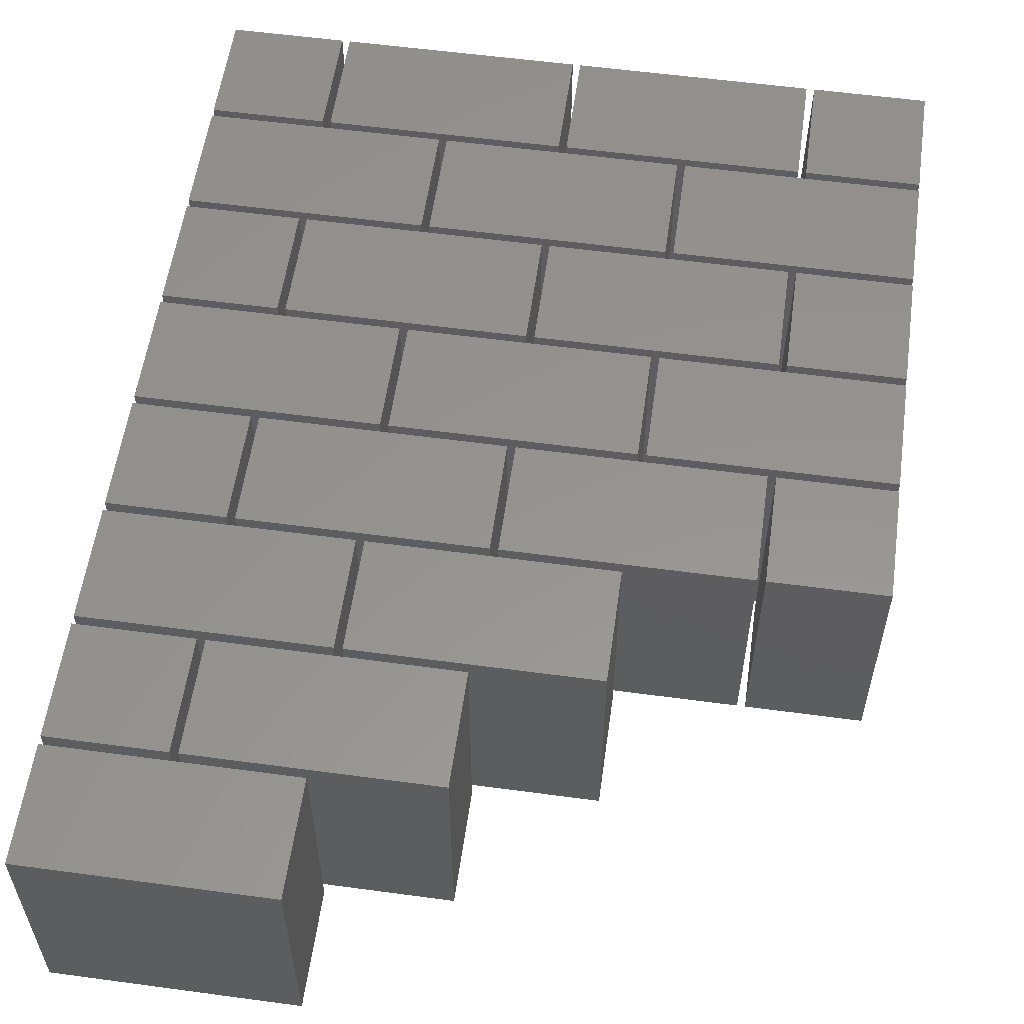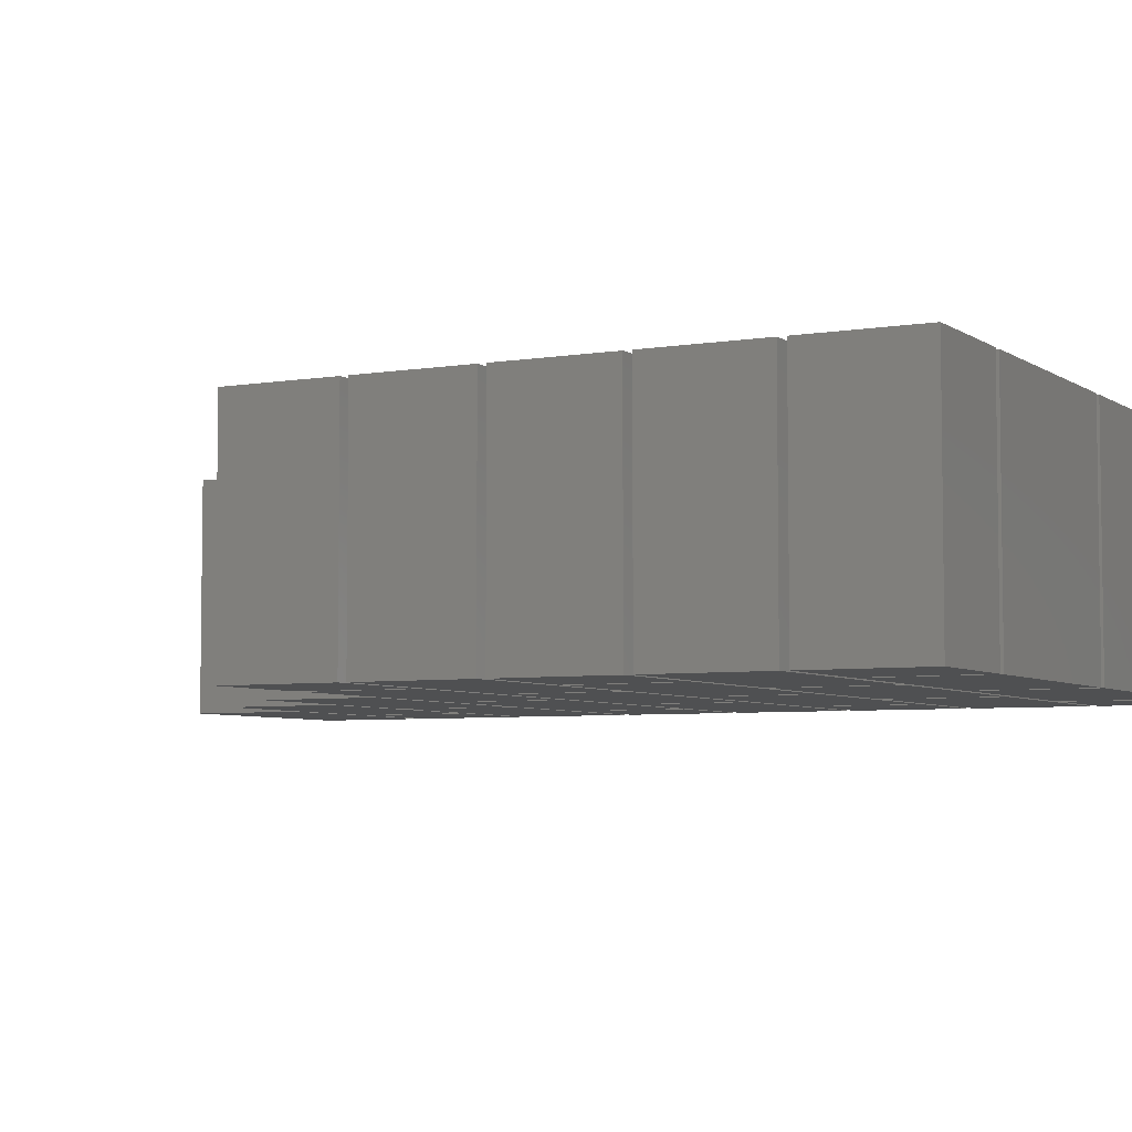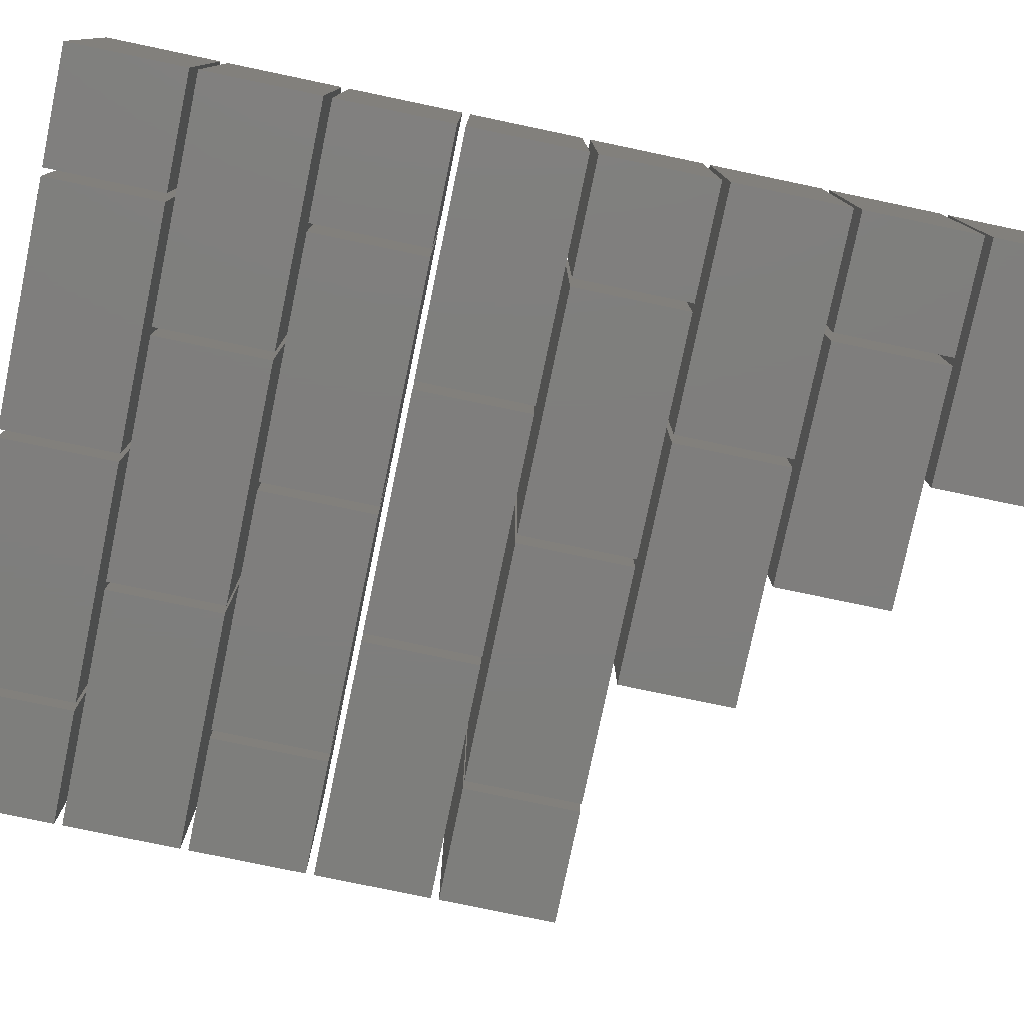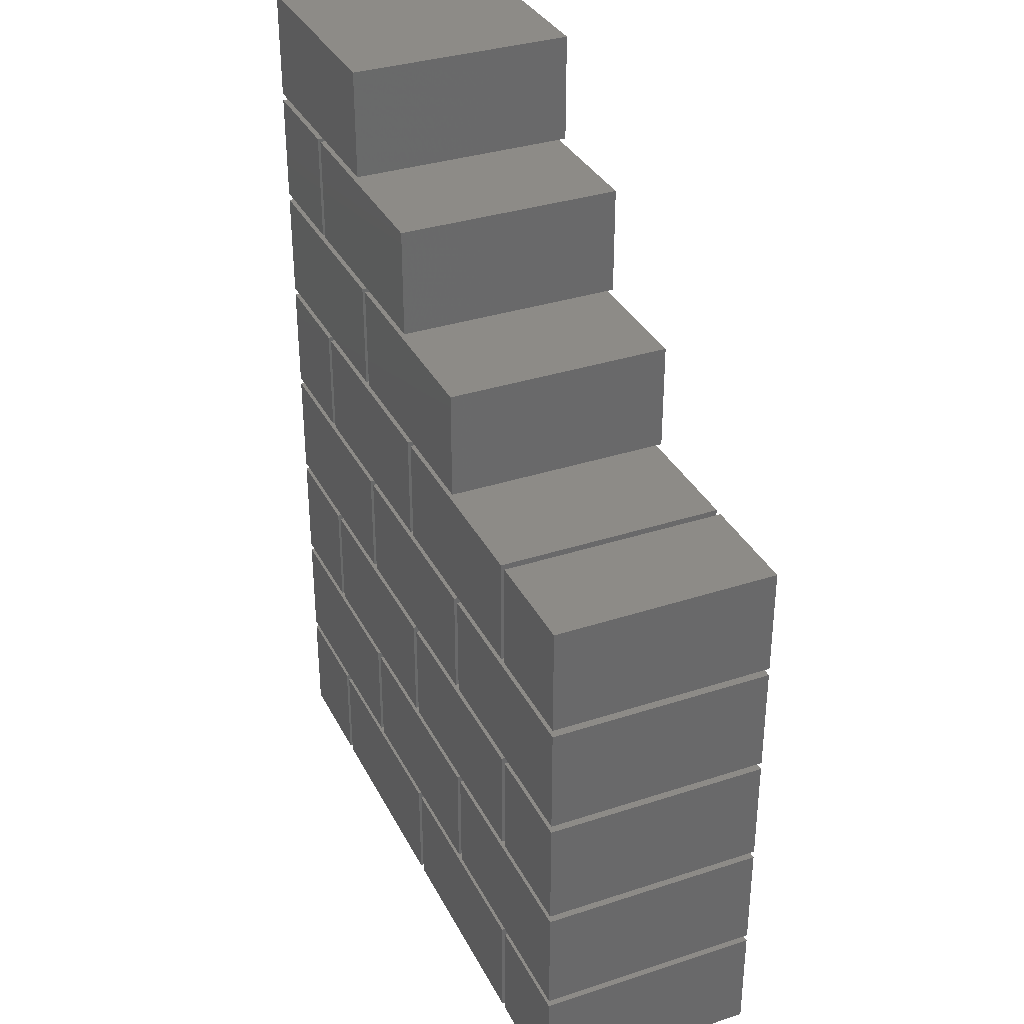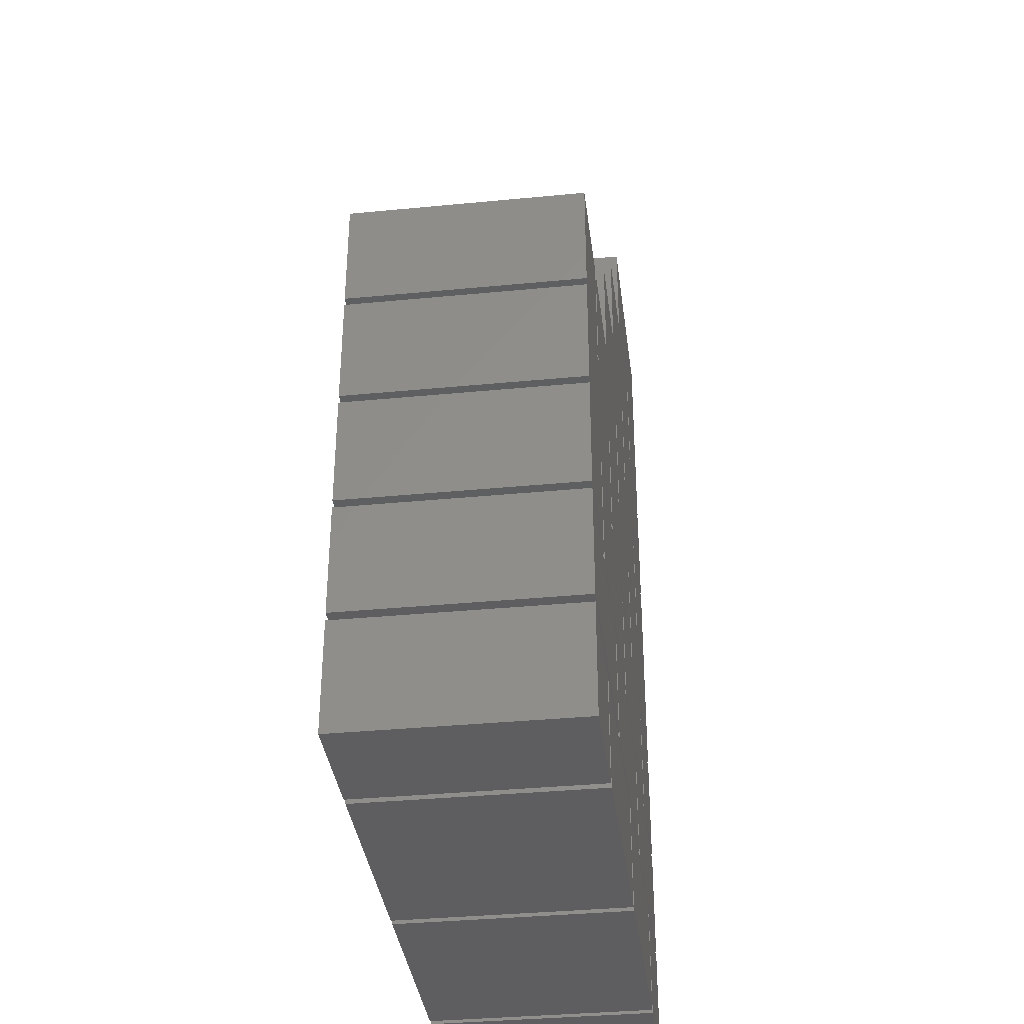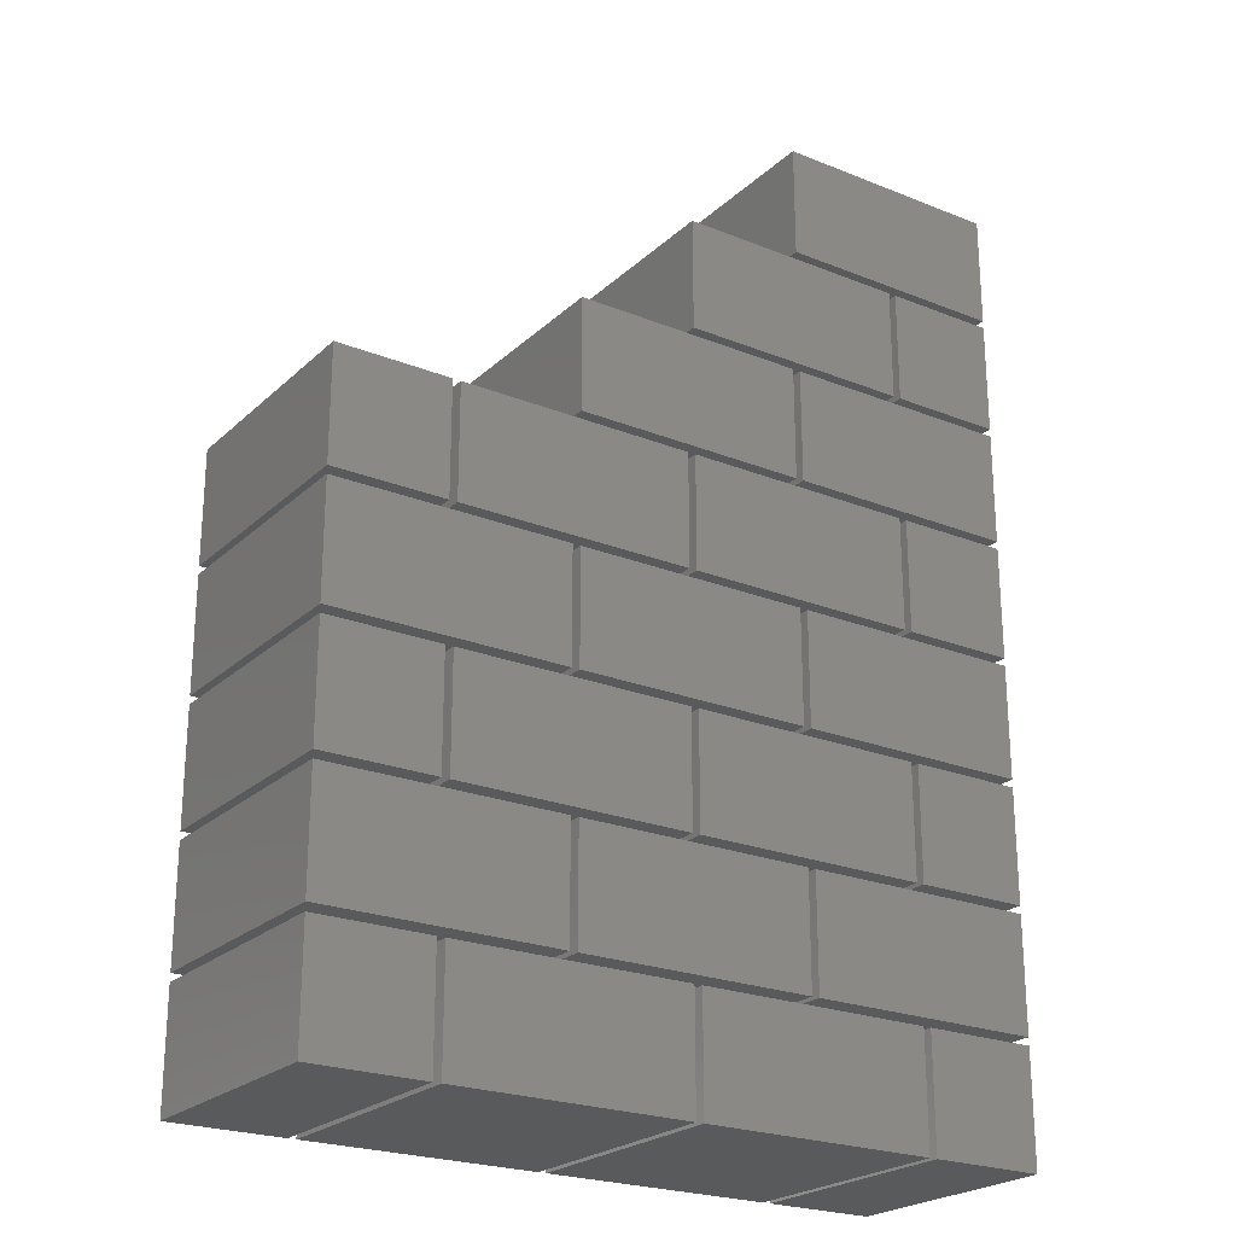
<metadata>
{"format":"stl","ext":"stl","renderer":"f3d","projection":"perspective","resolution":1024,"background":"white","views":[{"elev":57.0,"azim":8.0,"up":"+Y"},{"elev":-5.2,"azim":118.1,"up":"+Y"},{"elev":-78.2,"azim":-101.8,"up":"+Y"},{"elev":34.0,"azim":66.1,"up":"+Z"},{"elev":-36.3,"azim":97.2,"up":"+Z"},{"elev":-23.5,"azim":146.0,"up":"+Z"}]}
</metadata>
<code>
# stl→obj: 184 verts, 276 faces
v -1.968 -0.9675 -1.032
v -1.968 0.9675 -1.968
v -1.968 -0.9675 -1.968
v -1.968 0.9675 -1.032
v -0.0325 -0.9675 -1.032
v -0.0325 -0.9675 -1.968
v -0.0325 0.9675 -1.032
v -0.0325 0.9675 -1.968
v 2.967 -0.9675 -1.032
v 2.033 -0.9675 -1.968
v 2.967 -0.9675 -1.968
v 2.033 -0.9675 -1.032
v 2.967 0.9675 -1.032
v 2.967 0.9675 -1.968
v 2.033 0.9675 -1.032
v 2.033 0.9675 -1.968
v -2.033 -0.9675 -1.032
v -2.967 -0.9675 -1.968
v -2.033 -0.9675 -1.968
v -2.967 -0.9675 -1.032
v -2.033 0.9675 -1.032
v -2.033 0.9675 -1.968
v -2.967 0.9675 -1.032
v -2.967 0.9675 -1.968
v -2.967 -0.9675 -0.0325
v -2.967 0.9675 -0.9675
v -2.967 -0.9675 -0.9675
v -2.967 0.9675 -0.0325
v -1.032 -0.9675 -0.0325
v -1.032 -0.9675 -0.9675
v -1.032 0.9675 -0.0325
v -1.032 0.9675 -0.9675
v 0.0325 -0.9675 -1.032
v 0.0325 0.9675 -1.968
v 0.0325 -0.9675 -1.968
v 0.0325 0.9675 -1.032
v 1.968 -0.9675 -1.032
v 1.968 -0.9675 -1.968
v 1.968 0.9675 -1.032
v 1.968 0.9675 -1.968
v -0.9675 -0.9675 -0.0325
v -0.9675 0.9675 -0.9675
v -0.9675 -0.9675 -0.9675
v -0.9675 0.9675 -0.0325
v 0.9675 -0.9675 -0.0325
v 0.9675 -0.9675 -0.9675
v 0.9675 0.9675 -0.0325
v 0.9675 0.9675 -0.9675
v -1.968 -0.9675 0.9675
v -1.968 0.9675 0.0325
v -1.968 -0.9675 0.0325
v -1.968 0.9675 0.9675
v -0.0325 -0.9675 0.9675
v -0.0325 -0.9675 0.0325
v -0.0325 0.9675 0.9675
v -0.0325 0.9675 0.0325
v 1.032 -0.9675 -0.0325
v 1.032 0.9675 -0.9675
v 1.032 -0.9675 -0.9675
v 1.032 0.9675 -0.0325
v 2.967 -0.9675 -0.0325
v 2.967 -0.9675 -0.9675
v 2.967 0.9675 -0.0325
v 2.967 0.9675 -0.9675
v 2.967 -0.9675 0.9675
v 2.033 -0.9675 0.0325
v 2.967 -0.9675 0.0325
v 2.033 -0.9675 0.9675
v 2.967 0.9675 0.9675
v 2.967 0.9675 0.0325
v 2.033 0.9675 0.9675
v 2.033 0.9675 0.0325
v -2.033 -0.9675 0.9675
v -2.967 -0.9675 0.0325
v -2.033 -0.9675 0.0325
v -2.967 -0.9675 0.9675
v -2.033 0.9675 0.9675
v -2.033 0.9675 0.0325
v -2.967 0.9675 0.9675
v -2.967 0.9675 0.0325
v -2.967 -0.9675 1.968
v -2.967 0.9675 1.032
v -2.967 -0.9675 1.032
v -2.967 0.9675 1.968
v -1.032 -0.9675 1.968
v -1.032 -0.9675 1.032
v -1.032 0.9675 1.968
v -1.032 0.9675 1.032
v -2.033 -0.9675 2.967
v -2.967 -0.9675 2.033
v -2.033 -0.9675 2.033
v -2.967 -0.9675 2.967
v -2.033 0.9675 2.967
v -2.033 0.9675 2.033
v -2.967 0.9675 2.967
v -2.967 0.9675 2.033
v 0.0325 -0.9675 0.9675
v 0.0325 0.9675 0.0325
v 0.0325 -0.9675 0.0325
v 0.0325 0.9675 0.9675
v 1.968 -0.9675 0.9675
v 1.968 -0.9675 0.0325
v 1.968 0.9675 0.9675
v 1.968 0.9675 0.0325
v 1.032 -0.9675 1.968
v 1.032 0.9675 1.032
v 1.032 -0.9675 1.032
v 1.032 0.9675 1.968
v 2.967 -0.9675 1.968
v 2.967 -0.9675 1.032
v 2.967 0.9675 1.968
v 2.967 0.9675 1.032
v -0.9675 -0.9675 1.968
v -0.9675 0.9675 1.032
v -0.9675 -0.9675 1.032
v -0.9675 0.9675 1.968
v 0.9675 -0.9675 1.968
v 0.9675 -0.9675 1.032
v 0.9675 0.9675 1.968
v 0.9675 0.9675 1.032
v 0.0325 -0.9675 2.967
v 0.0325 0.9675 2.033
v 0.0325 -0.9675 2.033
v 0.0325 0.9675 2.967
v 1.968 -0.9675 2.967
v 1.968 -0.9675 2.033
v 1.968 0.9675 2.967
v 1.968 0.9675 2.033
v -1.968 -0.9675 2.967
v -1.968 0.9675 2.033
v -1.968 -0.9675 2.033
v -1.968 0.9675 2.967
v -0.0325 -0.9675 2.967
v -0.0325 -0.9675 2.033
v -0.0325 0.9675 2.967
v -0.0325 0.9675 2.033
v -0.9675 -0.9675 3.967
v -0.9675 0.9675 3.033
v -0.9675 -0.9675 3.033
v -0.9675 0.9675 3.967
v 0.9675 -0.9675 3.967
v 0.9675 -0.9675 3.033
v 0.9675 0.9675 3.967
v 0.9675 0.9675 3.033
v -2.967 -0.9675 3.967
v -2.967 0.9675 3.033
v -2.967 -0.9675 3.033
v -2.967 0.9675 3.967
v -1.032 -0.9675 3.967
v -1.032 -0.9675 3.033
v -1.032 0.9675 3.967
v -1.032 0.9675 3.033
v 2.967 -0.9675 2.967
v 2.033 -0.9675 2.033
v 2.967 -0.9675 2.033
v 2.033 -0.9675 2.967
v 2.967 0.9675 2.967
v 2.967 0.9675 2.033
v 2.033 0.9675 2.967
v 2.033 0.9675 2.033
v -1.968 -0.9675 4.968
v -1.968 0.9675 4.032
v -1.968 -0.9675 4.032
v -1.968 0.9675 4.968
v -0.0325 -0.9675 4.968
v -0.0325 -0.9675 4.032
v -0.0325 0.9675 4.968
v -0.0325 0.9675 4.032
v -2.033 -0.9675 4.968
v -2.967 -0.9675 4.032
v -2.033 -0.9675 4.032
v -2.967 -0.9675 4.968
v -2.033 0.9675 4.968
v -2.033 0.9675 4.032
v -2.967 0.9675 4.968
v -2.967 0.9675 4.032
v -2.967 -0.9675 5.968
v -2.967 0.9675 5.032
v -2.967 -0.9675 5.032
v -2.967 0.9675 5.968
v -1.032 -0.9675 5.968
v -1.032 -0.9675 5.032
v -1.032 0.9675 5.968
v -1.032 0.9675 5.032
f 1 2 3
f 1 4 2
f 5 3 6
f 5 1 3
f 7 4 1
f 7 1 5
f 7 8 2
f 7 2 4
f 8 3 2
f 8 6 3
f 5 6 8
f 5 8 7
f 9 10 11
f 9 12 10
f 13 11 14
f 13 9 11
f 15 12 9
f 15 9 13
f 15 16 10
f 15 10 12
f 16 11 10
f 16 14 11
f 13 14 16
f 13 16 15
f 17 18 19
f 17 20 18
f 21 19 22
f 21 17 19
f 23 20 17
f 23 17 21
f 23 24 18
f 23 18 20
f 24 19 18
f 24 22 19
f 21 22 24
f 21 24 23
f 25 26 27
f 25 28 26
f 29 27 30
f 29 25 27
f 31 28 25
f 31 25 29
f 31 32 26
f 31 26 28
f 32 27 26
f 32 30 27
f 29 30 32
f 29 32 31
f 33 34 35
f 33 36 34
f 37 35 38
f 37 33 35
f 39 36 33
f 39 33 37
f 39 40 34
f 39 34 36
f 40 35 34
f 40 38 35
f 37 38 40
f 37 40 39
f 41 42 43
f 41 44 42
f 45 43 46
f 45 41 43
f 47 44 41
f 47 41 45
f 47 48 42
f 47 42 44
f 48 43 42
f 48 46 43
f 45 46 48
f 45 48 47
f 49 50 51
f 49 52 50
f 53 51 54
f 53 49 51
f 55 52 49
f 55 49 53
f 55 56 50
f 55 50 52
f 56 51 50
f 56 54 51
f 53 54 56
f 53 56 55
f 57 58 59
f 57 60 58
f 61 59 62
f 61 57 59
f 63 60 57
f 63 57 61
f 63 64 58
f 63 58 60
f 64 59 58
f 64 62 59
f 61 62 64
f 61 64 63
f 65 66 67
f 65 68 66
f 69 67 70
f 69 65 67
f 71 68 65
f 71 65 69
f 71 72 66
f 71 66 68
f 72 67 66
f 72 70 67
f 69 70 72
f 69 72 71
f 73 74 75
f 73 76 74
f 77 75 78
f 77 73 75
f 79 76 73
f 79 73 77
f 79 80 74
f 79 74 76
f 80 75 74
f 80 78 75
f 77 78 80
f 77 80 79
f 81 82 83
f 81 84 82
f 85 83 86
f 85 81 83
f 87 84 81
f 87 81 85
f 87 88 82
f 87 82 84
f 88 83 82
f 88 86 83
f 85 86 88
f 85 88 87
f 89 90 91
f 89 92 90
f 93 91 94
f 93 89 91
f 95 92 89
f 95 89 93
f 95 96 90
f 95 90 92
f 96 91 90
f 96 94 91
f 93 94 96
f 93 96 95
f 97 98 99
f 97 100 98
f 101 99 102
f 101 97 99
f 103 100 97
f 103 97 101
f 103 104 98
f 103 98 100
f 104 99 98
f 104 102 99
f 101 102 104
f 101 104 103
f 105 106 107
f 105 108 106
f 109 107 110
f 109 105 107
f 111 108 105
f 111 105 109
f 111 112 106
f 111 106 108
f 112 107 106
f 112 110 107
f 109 110 112
f 109 112 111
f 113 114 115
f 113 116 114
f 117 115 118
f 117 113 115
f 119 116 113
f 119 113 117
f 119 120 114
f 119 114 116
f 120 115 114
f 120 118 115
f 117 118 120
f 117 120 119
f 121 122 123
f 121 124 122
f 125 123 126
f 125 121 123
f 127 124 121
f 127 121 125
f 127 128 122
f 127 122 124
f 128 123 122
f 128 126 123
f 125 126 128
f 125 128 127
f 129 130 131
f 129 132 130
f 133 131 134
f 133 129 131
f 135 132 129
f 135 129 133
f 135 136 130
f 135 130 132
f 136 131 130
f 136 134 131
f 133 134 136
f 133 136 135
f 137 138 139
f 137 140 138
f 141 139 142
f 141 137 139
f 143 140 137
f 143 137 141
f 143 144 138
f 143 138 140
f 144 139 138
f 144 142 139
f 141 142 144
f 141 144 143
f 145 146 147
f 145 148 146
f 149 147 150
f 149 145 147
f 151 148 145
f 151 145 149
f 151 152 146
f 151 146 148
f 152 147 146
f 152 150 147
f 149 150 152
f 149 152 151
f 153 154 155
f 153 156 154
f 157 155 158
f 157 153 155
f 159 156 153
f 159 153 157
f 159 160 154
f 159 154 156
f 160 155 154
f 160 158 155
f 157 158 160
f 157 160 159
f 161 162 163
f 161 164 162
f 165 163 166
f 165 161 163
f 167 164 161
f 167 161 165
f 167 168 162
f 167 162 164
f 168 163 162
f 168 166 163
f 165 166 168
f 165 168 167
f 169 170 171
f 169 172 170
f 173 171 174
f 173 169 171
f 175 172 169
f 175 169 173
f 175 176 170
f 175 170 172
f 176 171 170
f 176 174 171
f 173 174 176
f 173 176 175
f 177 178 179
f 177 180 178
f 181 179 182
f 181 177 179
f 183 180 177
f 183 177 181
f 183 184 178
f 183 178 180
f 184 179 178
f 184 182 179
f 181 182 184
f 181 184 183

</code>
